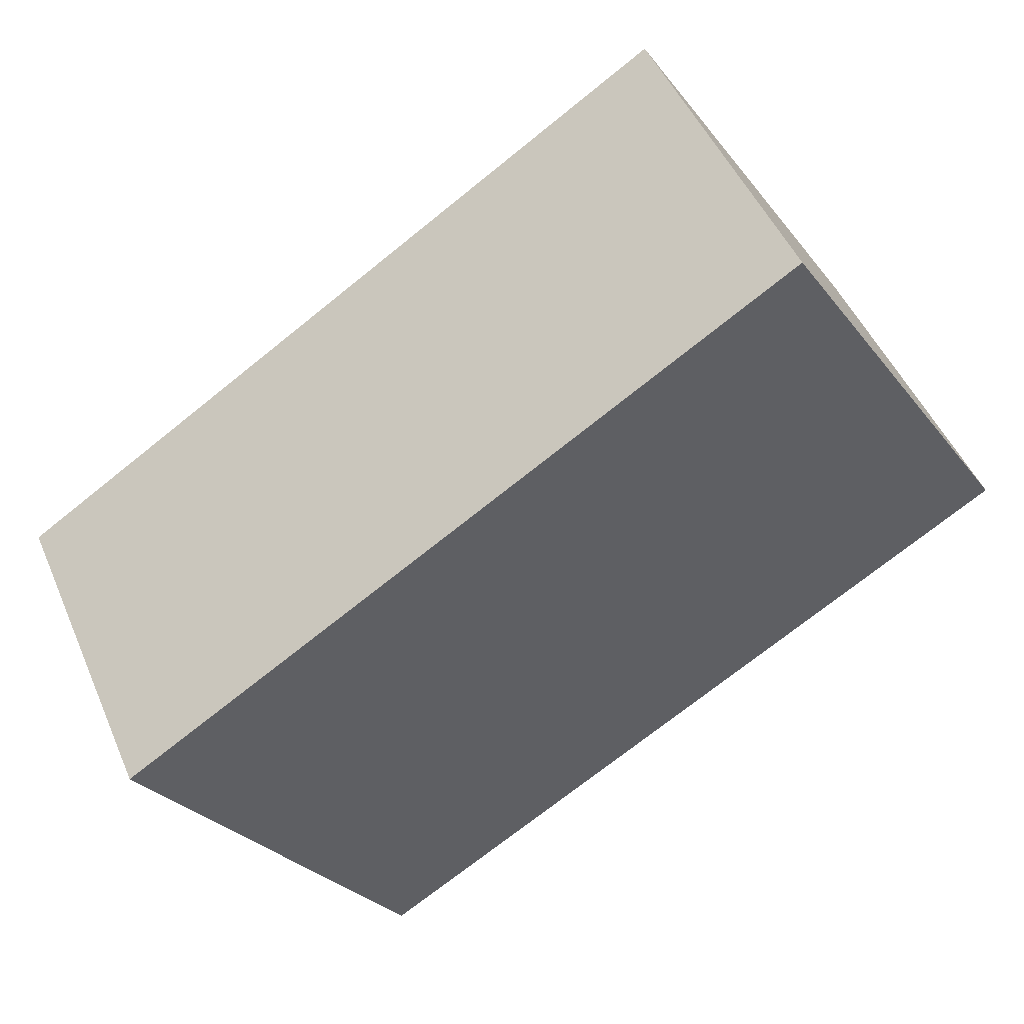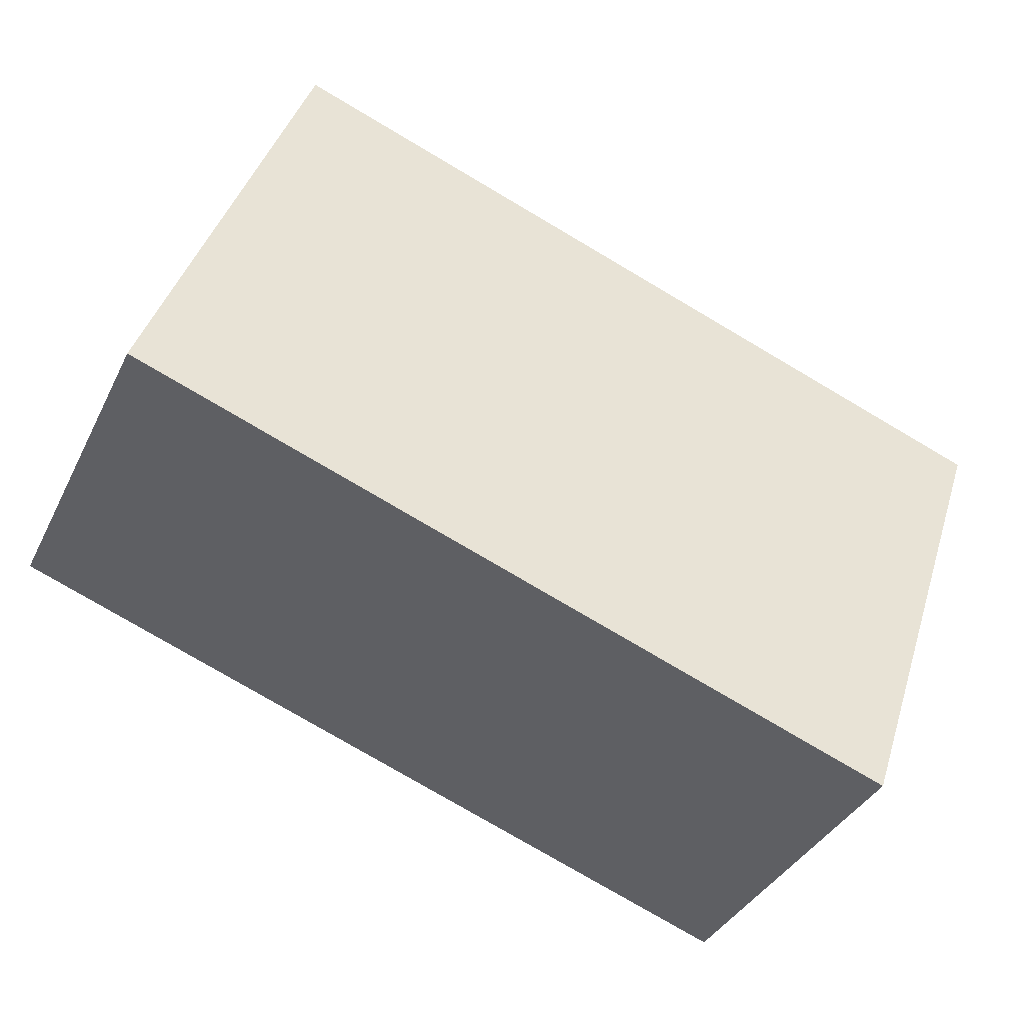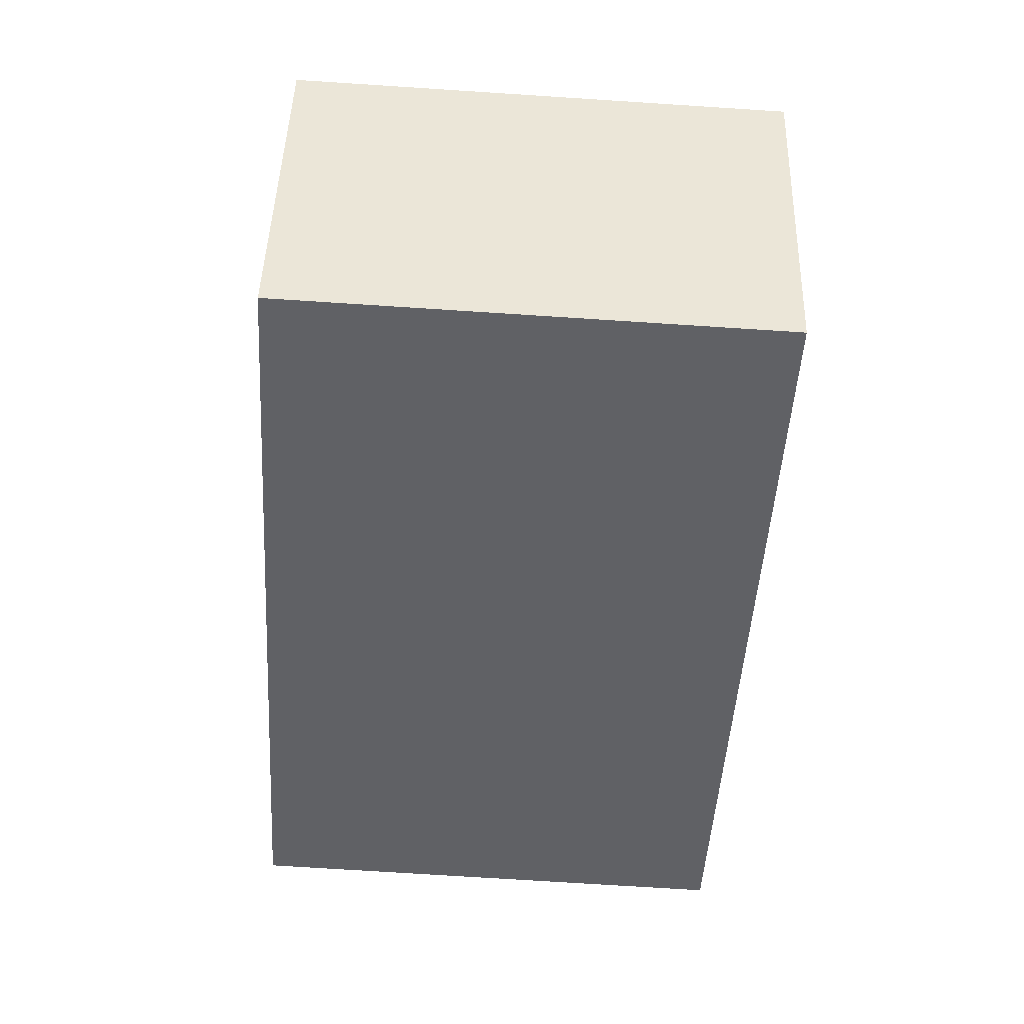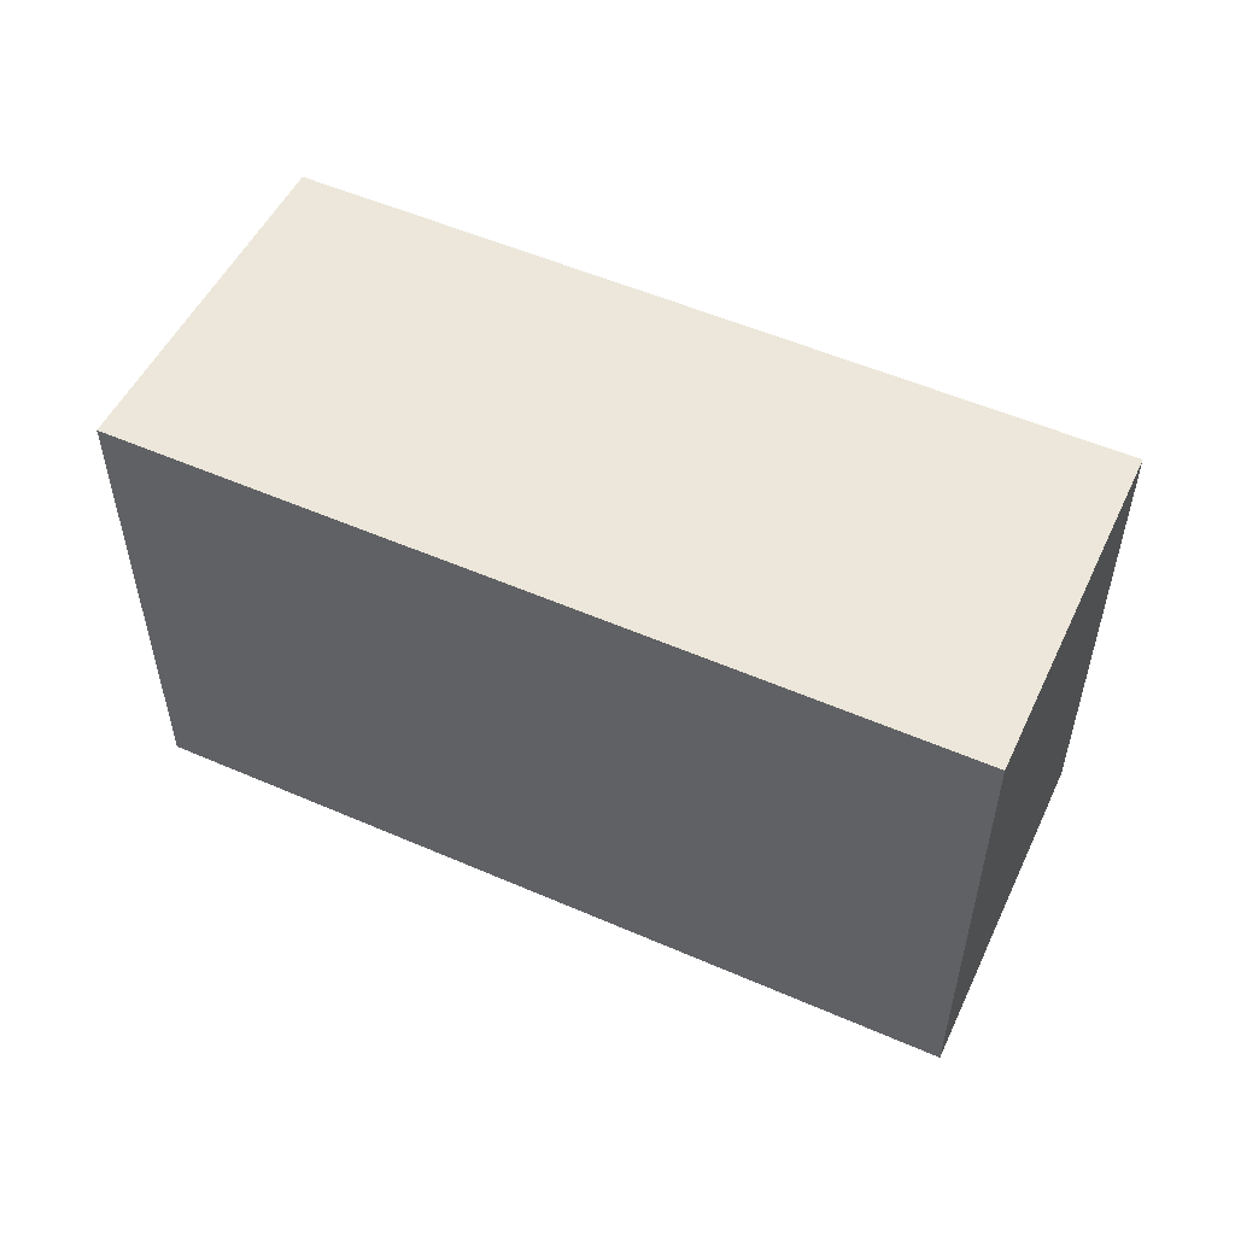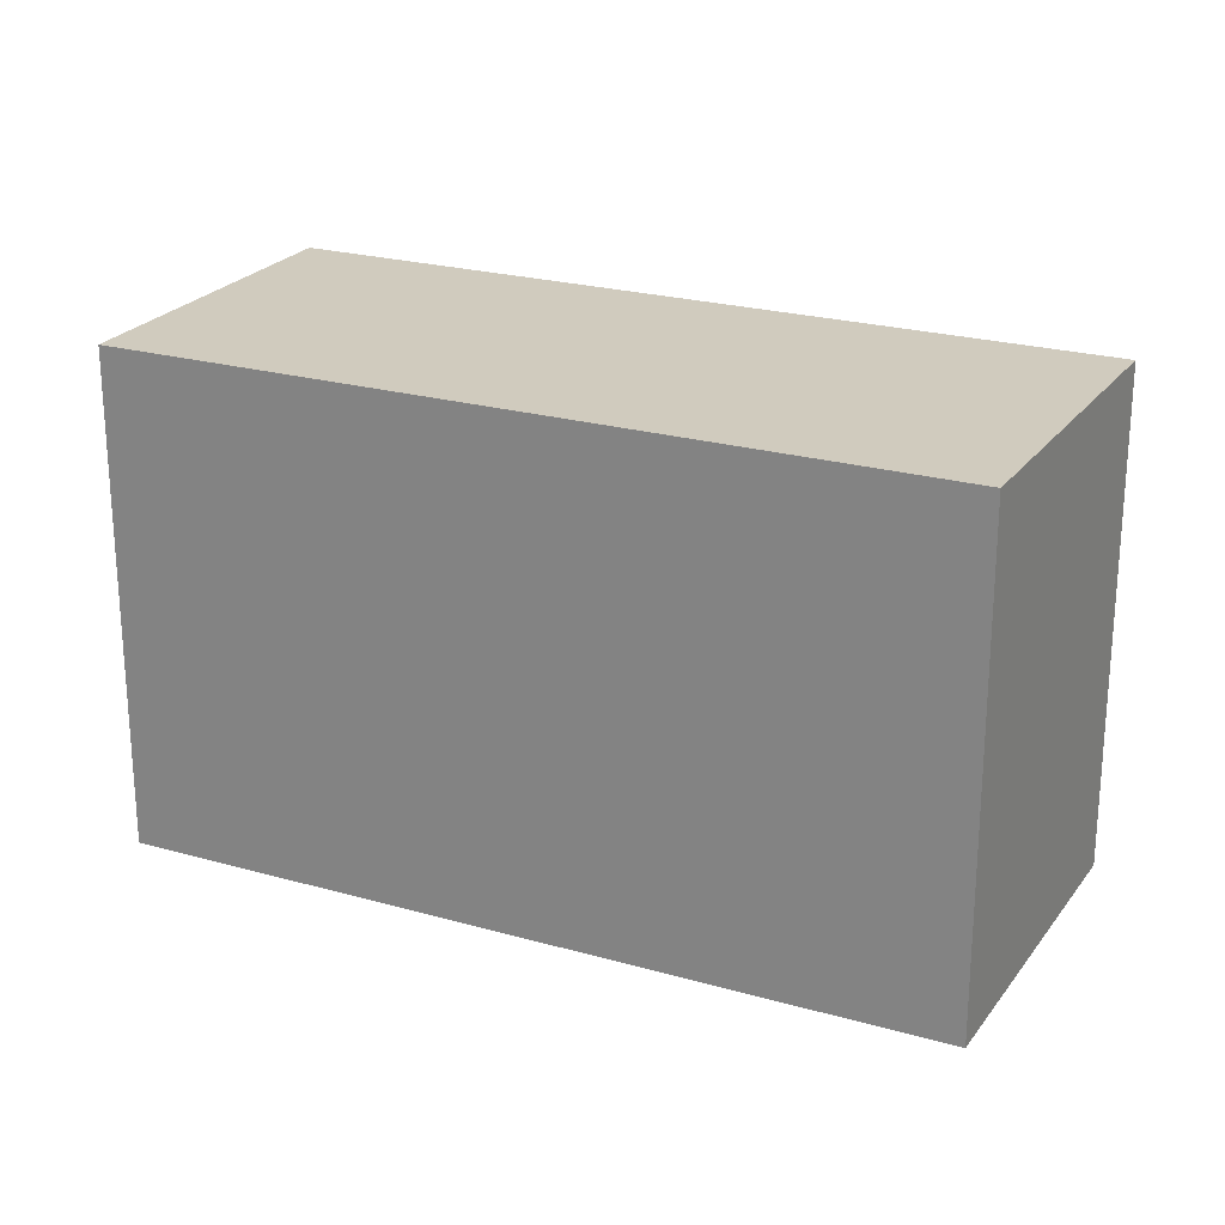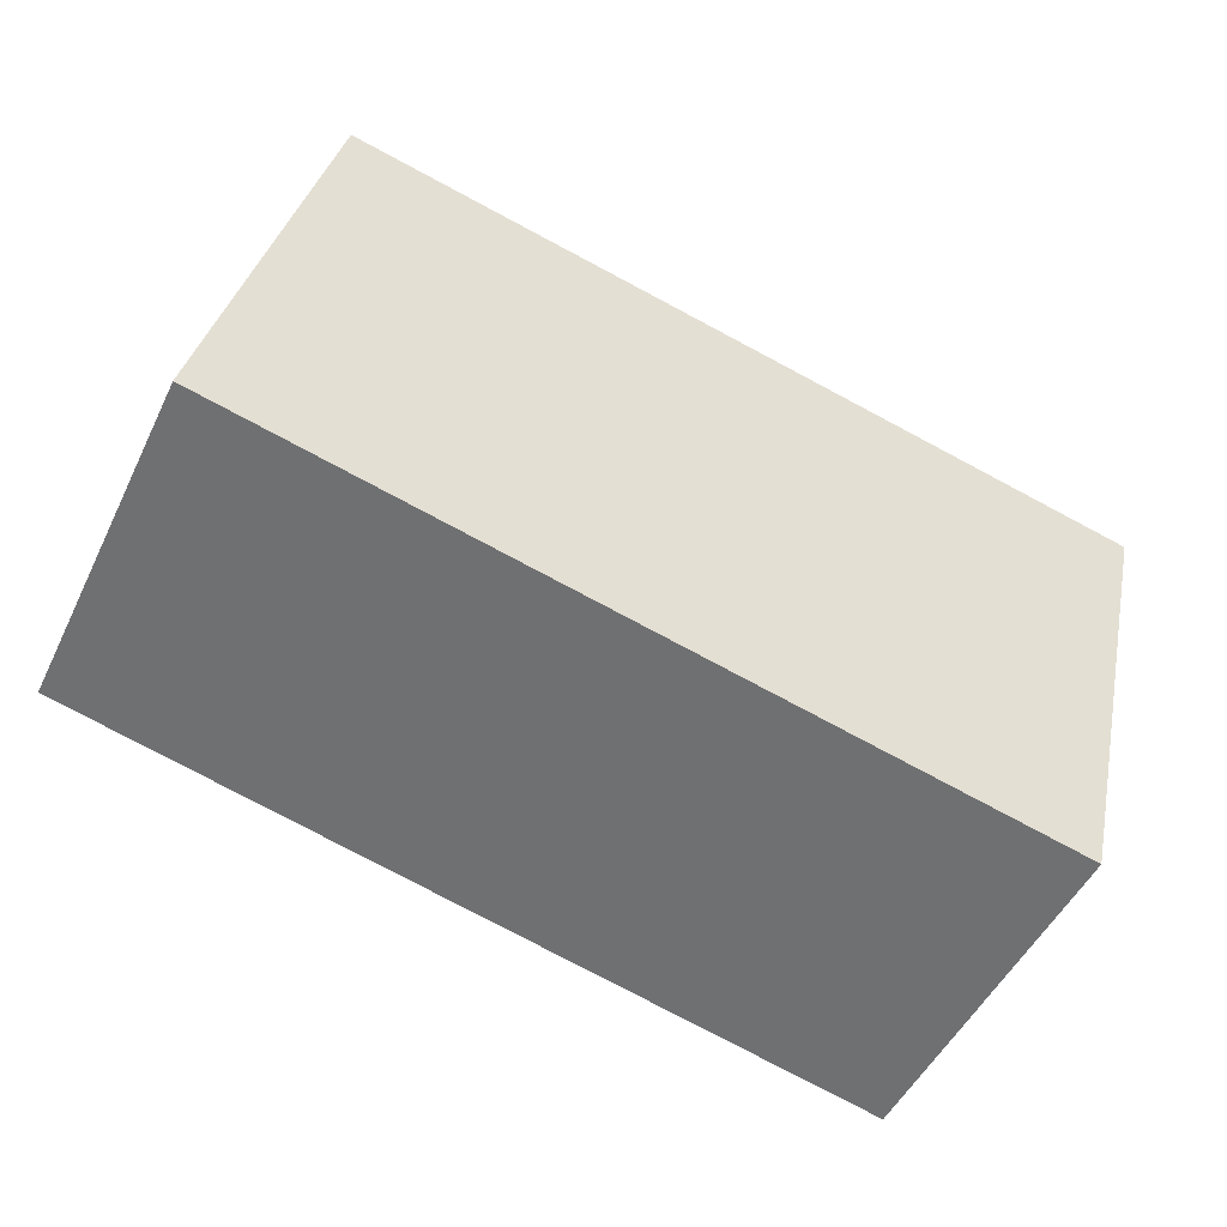
<metadata>
{"format":"obj","ext":"obj","renderer":"f3d","projection":"perspective","resolution":1024,"background":"white","views":[{"elev":-28.5,"azim":30.2,"up":"+Z"},{"elev":42.3,"azim":-163.1,"up":"+Z"},{"elev":-72.5,"azim":-93.7,"up":"+Z"},{"elev":53.5,"azim":-0.7,"up":"+Y"},{"elev":-66.6,"azim":-180.0,"up":"+Z"},{"elev":33.2,"azim":-168.6,"up":"+Z"}]}
</metadata>
<code>
v  0.915 2.851 -1.796
v  4.323 2.851 2.076
v  5.195 2.851 0.255
v  0 2.851 1.746e-16
v  5.195 -1.561e-17 0.255
v  0.915 1.1e-16 -1.796
v  0 0 0
v  4.323 -1.271e-16 2.076
g defaultobject
f 1 2 3
f 2 1 4
f 5 1 3
f 1 5 6
f 6 4 1
f 4 6 7
f 7 2 4
f 2 7 8
f 8 3 2
f 3 8 5
f 5 7 6
f 7 5 8

</code>
